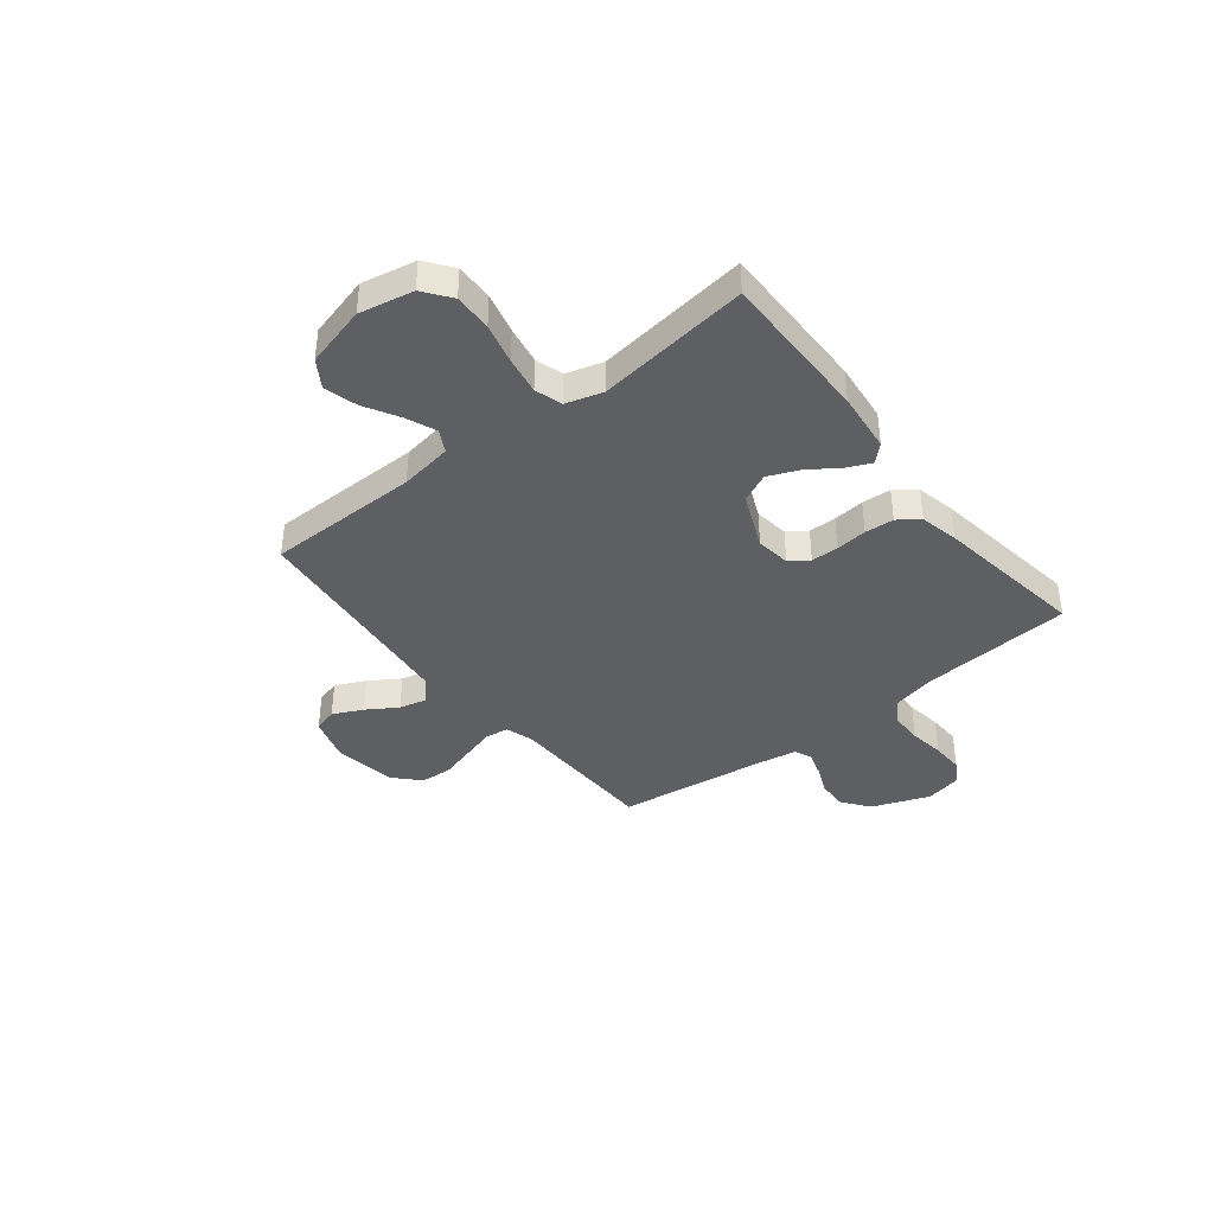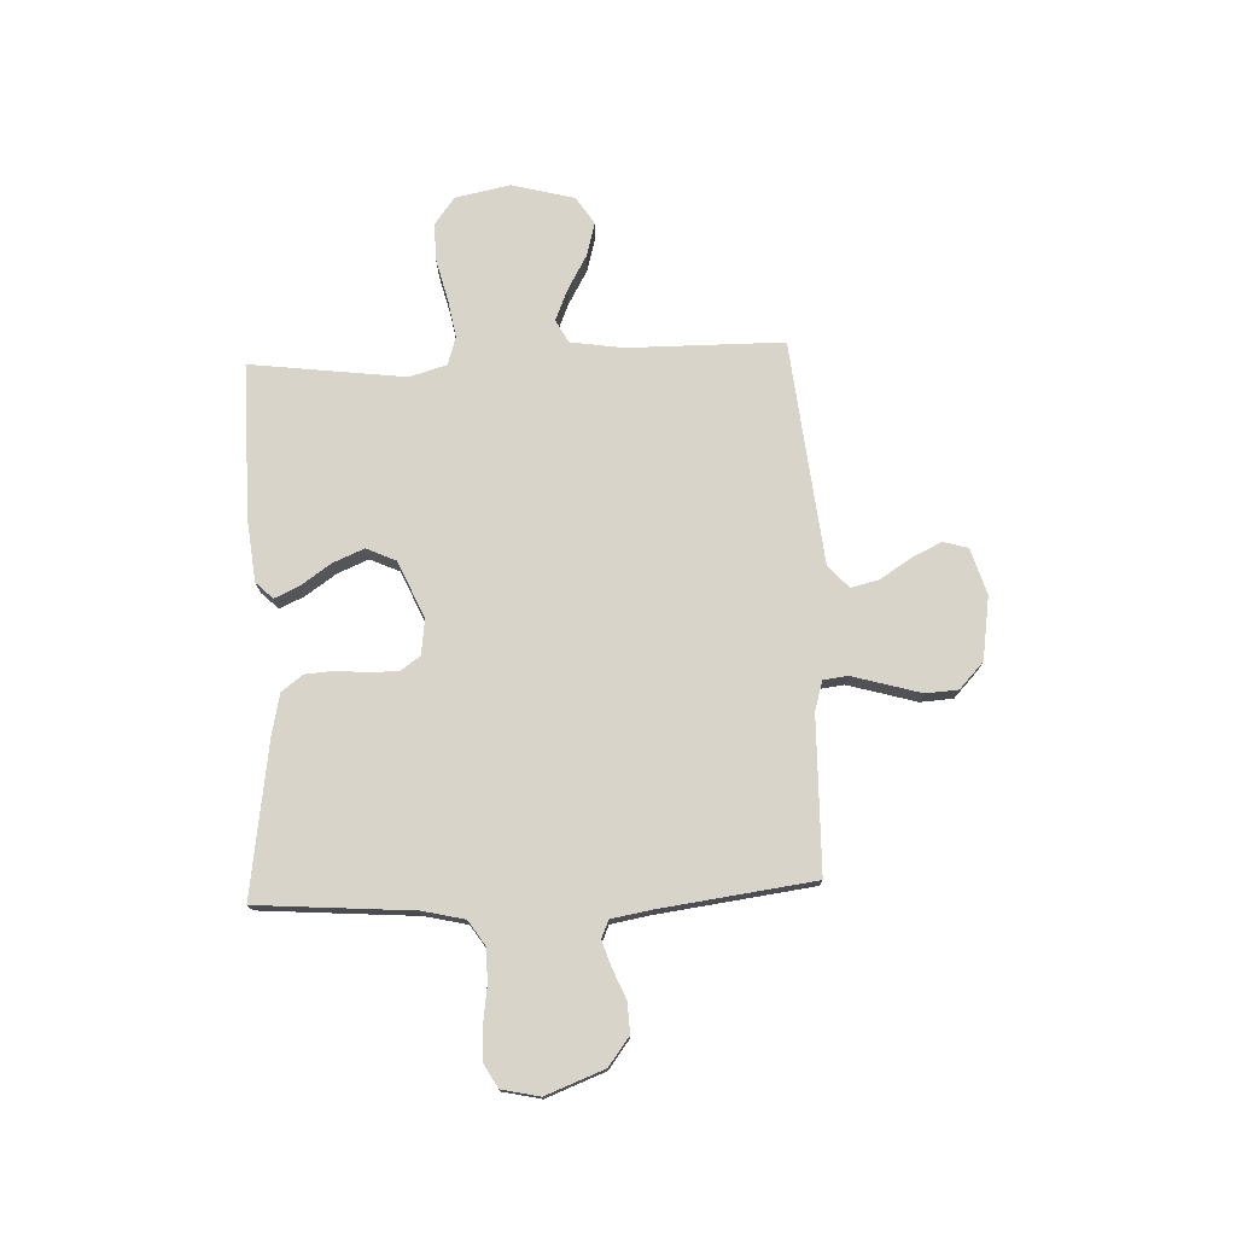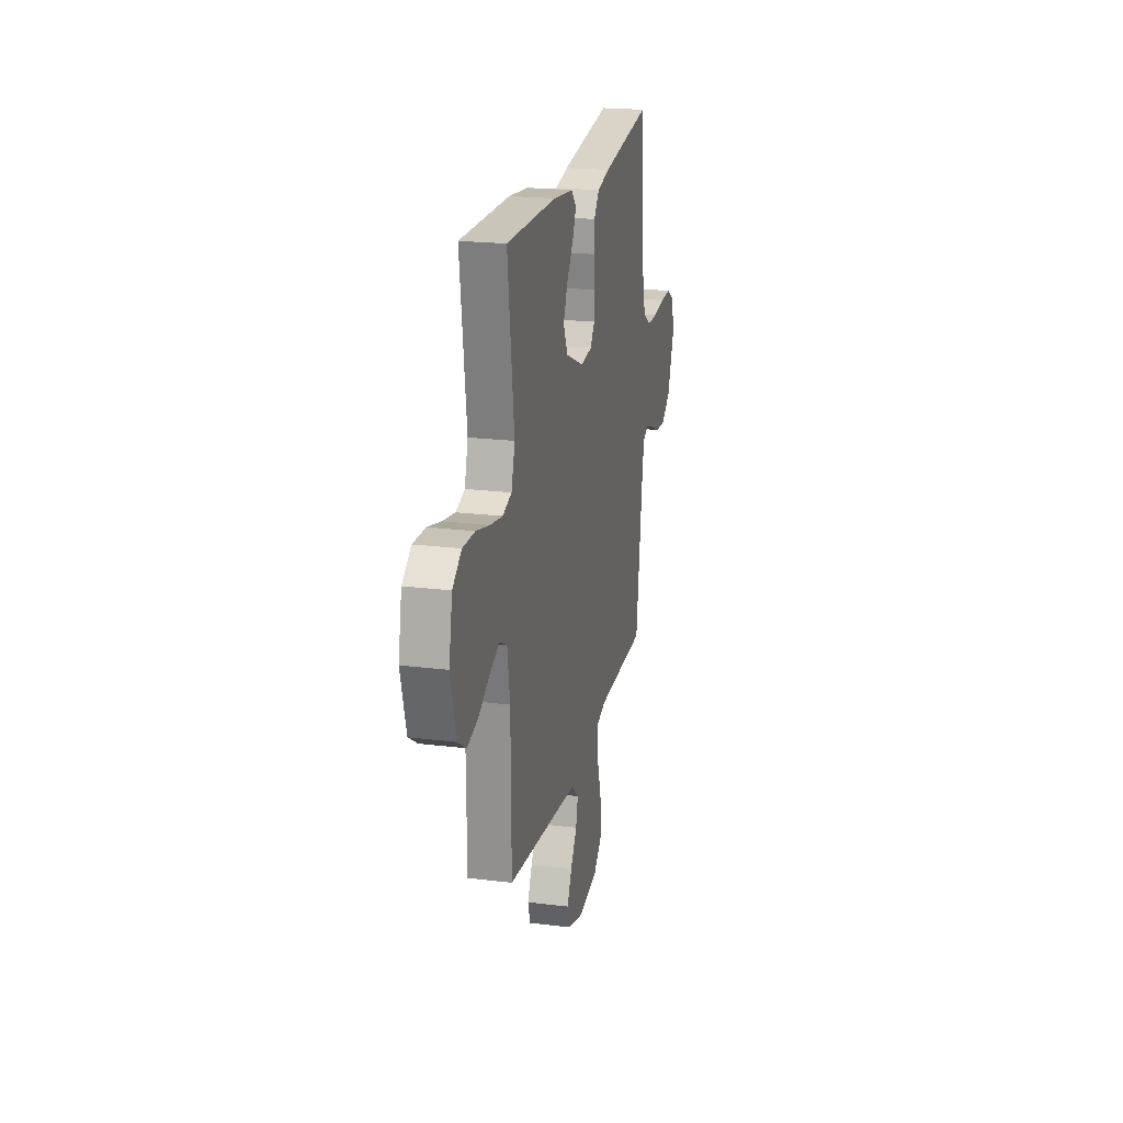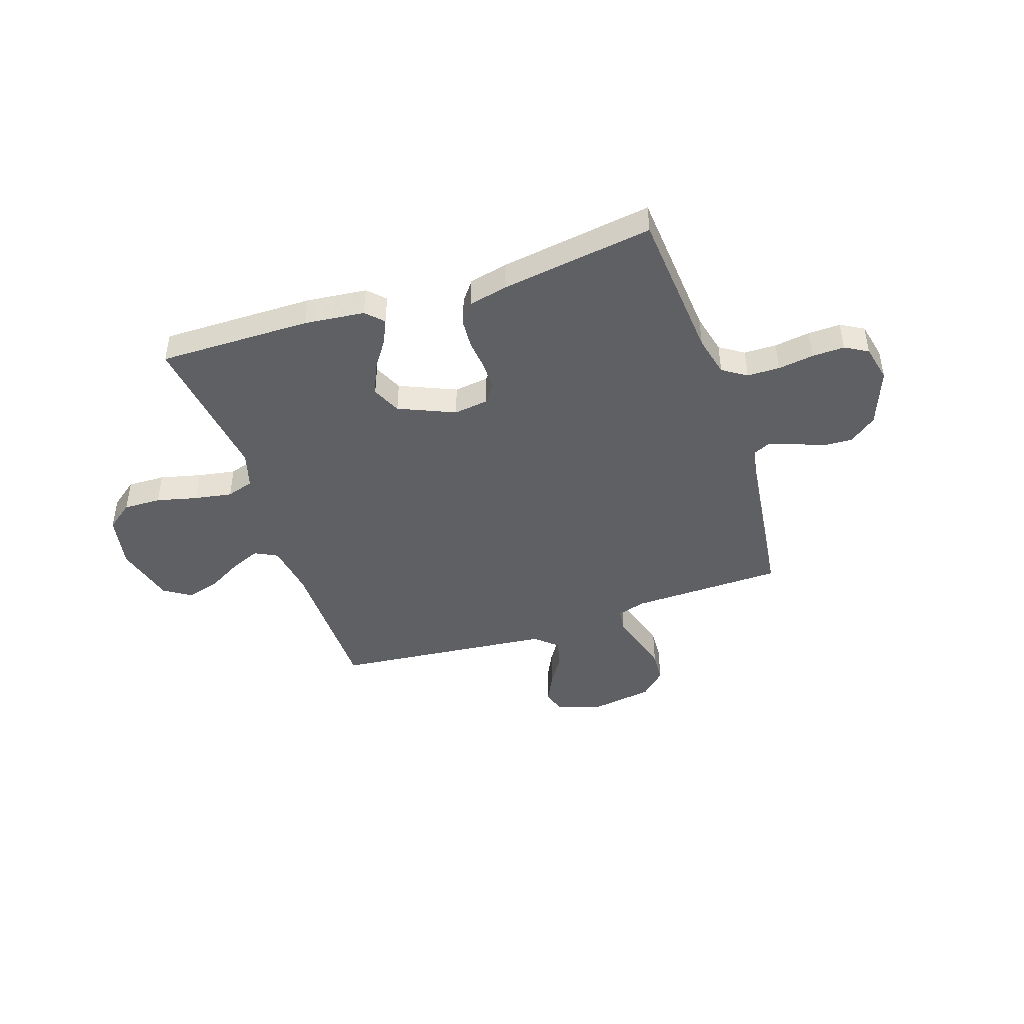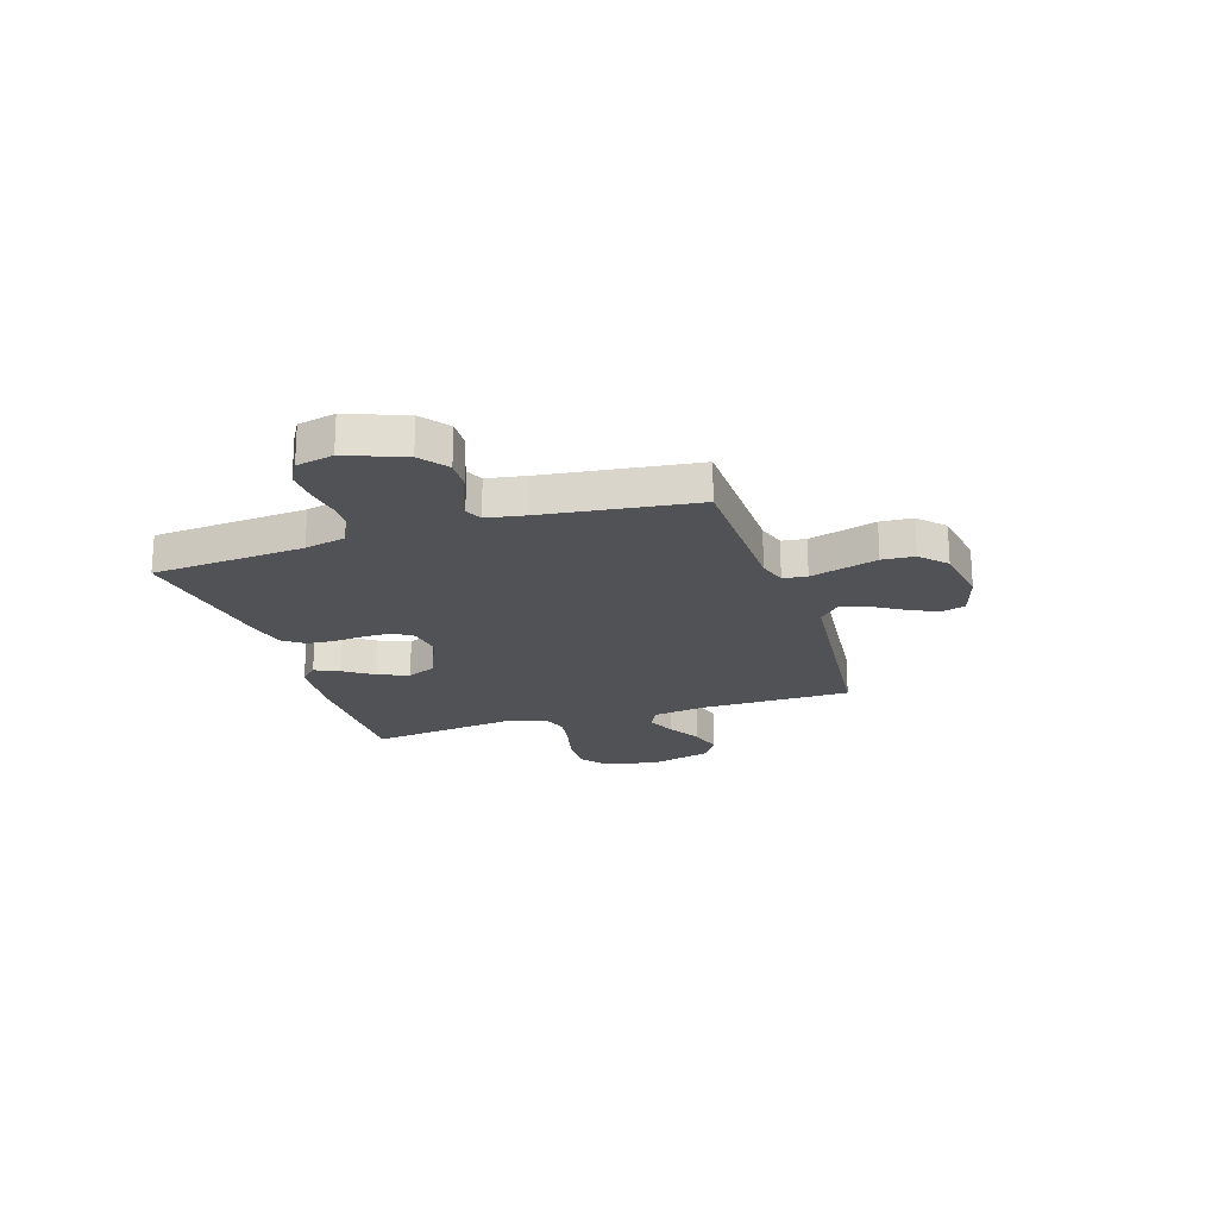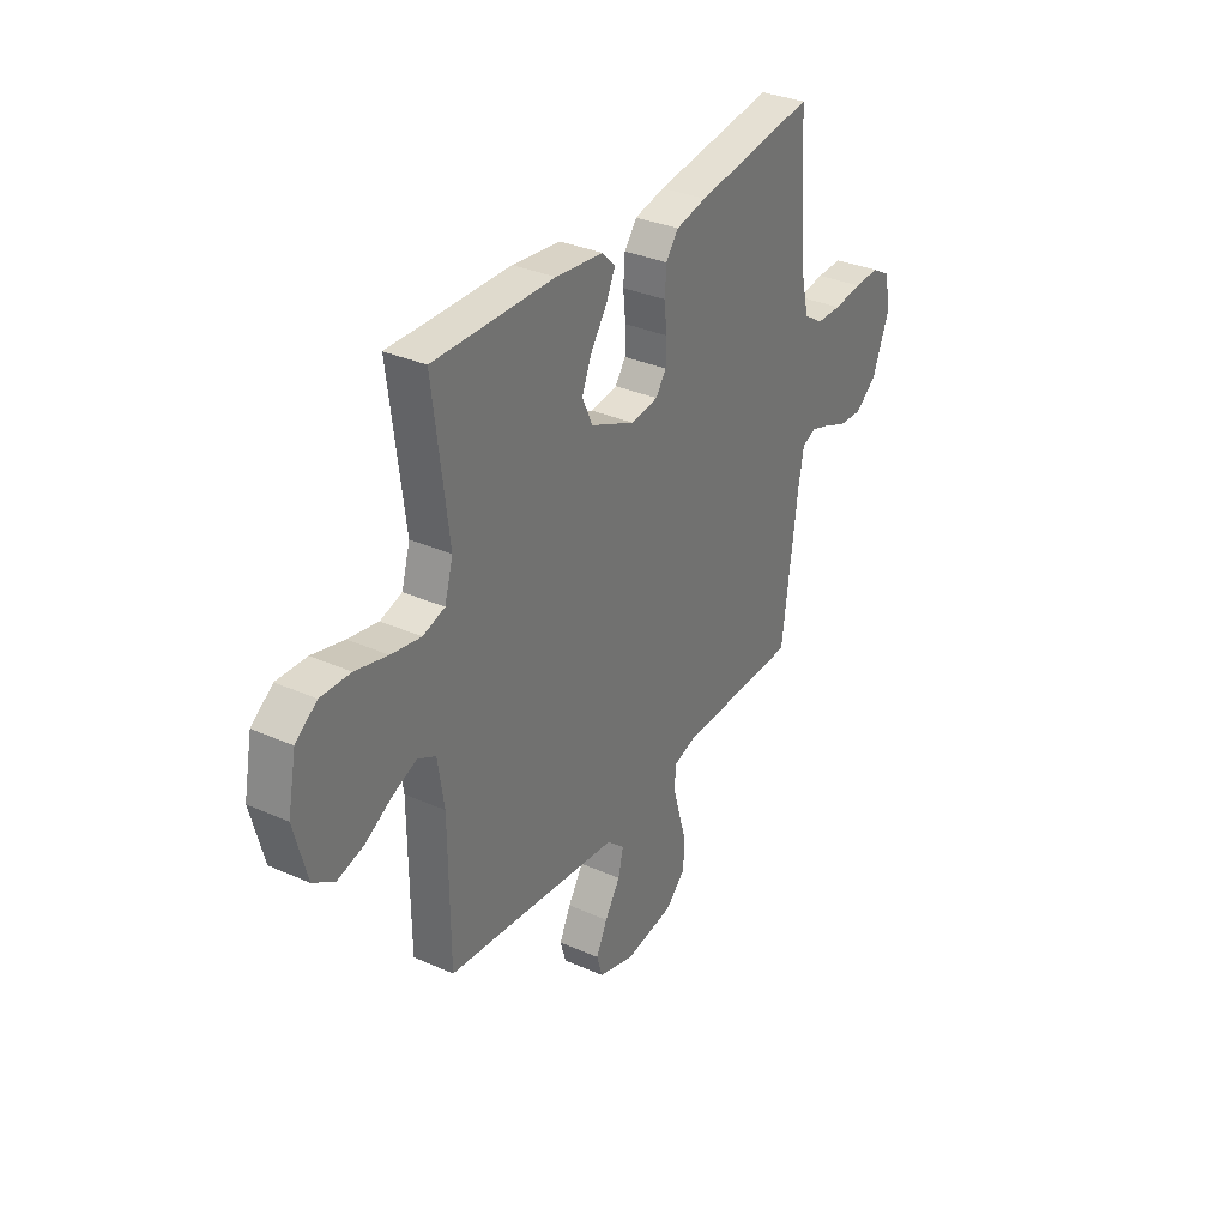
<metadata>
{"format":"obj","ext":"obj","renderer":"f3d","projection":"perspective","resolution":1024,"background":"white","views":[{"elev":-39.5,"azim":-51.7,"up":"+Y"},{"elev":75.0,"azim":87.5,"up":"+Y"},{"elev":21.1,"azim":-77.4,"up":"+Z"},{"elev":-44.5,"azim":18.6,"up":"+Y"},{"elev":-20.7,"azim":107.9,"up":"+Y"},{"elev":33.1,"azim":-58.5,"up":"+Z"}]}
</metadata>
<code>
v -0.5 0.07 -0.5
v -0.502 0.07 -0.2
v -0.518 0.07 -0.097
v -0.562 0.07 -0.074
v -0.622 0.07 -0.099
v -0.689 0.07 -0.137
v -0.754 0.07 -0.155
v -0.807 0.07 -0.121
v -0.839 0.07 0
v -0.818 0.07 0.106
v -0.765 0.07 0.146
v -0.691 0.07 0.144
v -0.611 0.07 0.124
v -0.537 0.07 0.111
v -0.483 0.07 0.128
v -0.462 0.07 0.2
v -0.5 0.07 0.5
v -0.2 0.07 0.497
v -0.081 0.07 0.484
v -0.049 0.07 0.451
v -0.071 0.07 0.403
v -0.111 0.07 0.345
v -0.136 0.07 0.285
v -0.11 0.07 0.228
v 0 0.07 0.18
v 0.068 0.07 0.189
v 0.094 0.07 0.226
v 0.095 0.07 0.28
v 0.089 0.07 0.341
v 0.093 0.07 0.398
v 0.124 0.07 0.439
v 0.2 0.07 0.456
v 0.5 0.07 0.5
v 0.523 0.07 0.2
v 0.542 0.07 0.119
v 0.589 0.07 0.088
v 0.653 0.07 0.087
v 0.723 0.07 0.097
v 0.787 0.07 0.099
v 0.832 0.07 0.073
v 0.848 0.07 0
v 0.805 0.07 -0.113
v 0.751 0.07 -0.154
v 0.692 0.07 -0.151
v 0.635 0.07 -0.127
v 0.586 0.07 -0.111
v 0.552 0.07 -0.126
v 0.539 0.07 -0.2
v 0.5 0.07 -0.5
v 0.2 0.07 -0.506
v 0.144 0.07 -0.523
v 0.138 0.07 -0.57
v 0.156 0.07 -0.633
v 0.176 0.07 -0.702
v 0.172 0.07 -0.765
v 0.122 0.07 -0.812
v 0 0.07 -0.831
v -0.089 0.07 -0.804
v -0.103 0.07 -0.756
v -0.075 0.07 -0.698
v -0.037 0.07 -0.638
v -0.024 0.07 -0.584
v -0.067 0.07 -0.545
v -0.2 0.07 -0.531
v -0.5 0 -0.5
v -0.502 0 -0.2
v -0.518 0 -0.097
v -0.562 0 -0.074
v -0.622 0 -0.099
v -0.689 0 -0.137
v -0.754 0 -0.155
v -0.807 0 -0.121
v -0.839 0 0
v -0.818 0 0.106
v -0.765 0 0.146
v -0.691 0 0.144
v -0.611 0 0.124
v -0.537 0 0.111
v -0.483 0 0.128
v -0.462 0 0.2
v -0.5 0 0.5
v -0.2 0 0.497
v -0.081 0 0.484
v -0.049 0 0.451
v -0.071 0 0.403
v -0.111 0 0.345
v -0.136 0 0.285
v -0.11 0 0.228
v 0 0 0.18
v 0.068 0 0.189
v 0.094 0 0.226
v 0.095 0 0.28
v 0.089 0 0.341
v 0.093 0 0.398
v 0.124 0 0.439
v 0.2 0 0.456
v 0.5 0 0.5
v 0.523 0 0.2
v 0.542 0 0.119
v 0.589 0 0.088
v 0.653 0 0.087
v 0.723 0 0.097
v 0.787 0 0.099
v 0.832 0 0.073
v 0.848 0 0
v 0.805 0 -0.113
v 0.751 0 -0.154
v 0.692 0 -0.151
v 0.635 0 -0.127
v 0.586 0 -0.111
v 0.552 0 -0.126
v 0.539 0 -0.2
v 0.5 0 -0.5
v 0.2 0 -0.506
v 0.144 0 -0.523
v 0.138 0 -0.57
v 0.156 0 -0.633
v 0.176 0 -0.702
v 0.172 0 -0.765
v 0.122 0 -0.812
v 0 0 -0.831
v -0.089 0 -0.804
v -0.103 0 -0.756
v -0.075 0 -0.698
v -0.037 0 -0.638
v -0.024 0 -0.584
v -0.067 0 -0.545
v -0.2 0 -0.531
f 58 59 60 61
f 56 57 58 61
f 56 61 62
f 53 54 55 56
f 52 53 56 62
f 51 52 62 63
f 48 49 50
f 47 48 50 51
f 42 43 44 45
f 42 45 46
f 41 42 46
f 40 41 46
f 37 38 39 40
f 36 37 40 46
f 35 36 46 47
f 31 32 33 34
f 28 29 30 31
f 27 28 31 34
f 26 27 34 35
f 19 20 21 22
f 19 22 23
f 16 17 18 19
f 15 16 19 23
f 10 11 12 13
f 10 13 14
f 9 10 14
f 8 9 14 15
f 5 6 7 8
f 4 5 8 15
f 64 1 2
f 64 2 3
f 63 64 3
f 51 63 3
f 47 51 3
f 25 26 35 47
f 24 25 47 3
f 15 23 24
f 3 4 15 24
f 125 124 123 122
f 125 122 121 120
f 126 125 120
f 120 119 118 117
f 126 120 117 116
f 127 126 116 115
f 114 113 112
f 115 114 112 111
f 109 108 107 106
f 110 109 106
f 110 106 105
f 110 105 104
f 104 103 102 101
f 110 104 101 100
f 111 110 100 99
f 98 97 96 95
f 95 94 93 92
f 98 95 92 91
f 99 98 91 90
f 86 85 84 83
f 87 86 83
f 83 82 81 80
f 87 83 80 79
f 77 76 75 74
f 78 77 74
f 78 74 73
f 79 78 73 72
f 72 71 70 69
f 79 72 69 68
f 66 65 128
f 67 66 128
f 67 128 127
f 67 127 115
f 67 115 111
f 111 99 90 89
f 67 111 89 88
f 88 87 79
f 88 79 68 67
f 1 65 66 2
f 2 66 67 3
f 3 67 68 4
f 4 68 69 5
f 5 69 70 6
f 6 70 71 7
f 7 71 72 8
f 8 72 73 9
f 9 73 74 10
f 10 74 75 11
f 11 75 76 12
f 12 76 77 13
f 13 77 78 14
f 14 78 79 15
f 15 79 80 16
f 16 80 81 17
f 17 81 82 18
f 18 82 83 19
f 19 83 84 20
f 20 84 85 21
f 21 85 86 22
f 22 86 87 23
f 23 87 88 24
f 24 88 89 25
f 25 89 90 26
f 26 90 91 27
f 27 91 92 28
f 28 92 93 29
f 29 93 94 30
f 30 94 95 31
f 31 95 96 32
f 32 96 97 33
f 33 97 98 34
f 34 98 99 35
f 35 99 100 36
f 36 100 101 37
f 37 101 102 38
f 38 102 103 39
f 39 103 104 40
f 40 104 105 41
f 41 105 106 42
f 42 106 107 43
f 43 107 108 44
f 44 108 109 45
f 45 109 110 46
f 46 110 111 47
f 47 111 112 48
f 48 112 113 49
f 49 113 114 50
f 50 114 115 51
f 51 115 116 52
f 52 116 117 53
f 53 117 118 54
f 54 118 119 55
f 55 119 120 56
f 56 120 121 57
f 57 121 122 58
f 58 122 123 59
f 59 123 124 60
f 60 124 125 61
f 61 125 126 62
f 62 126 127 63
f 63 127 128 64
f 64 128 65 1

</code>
